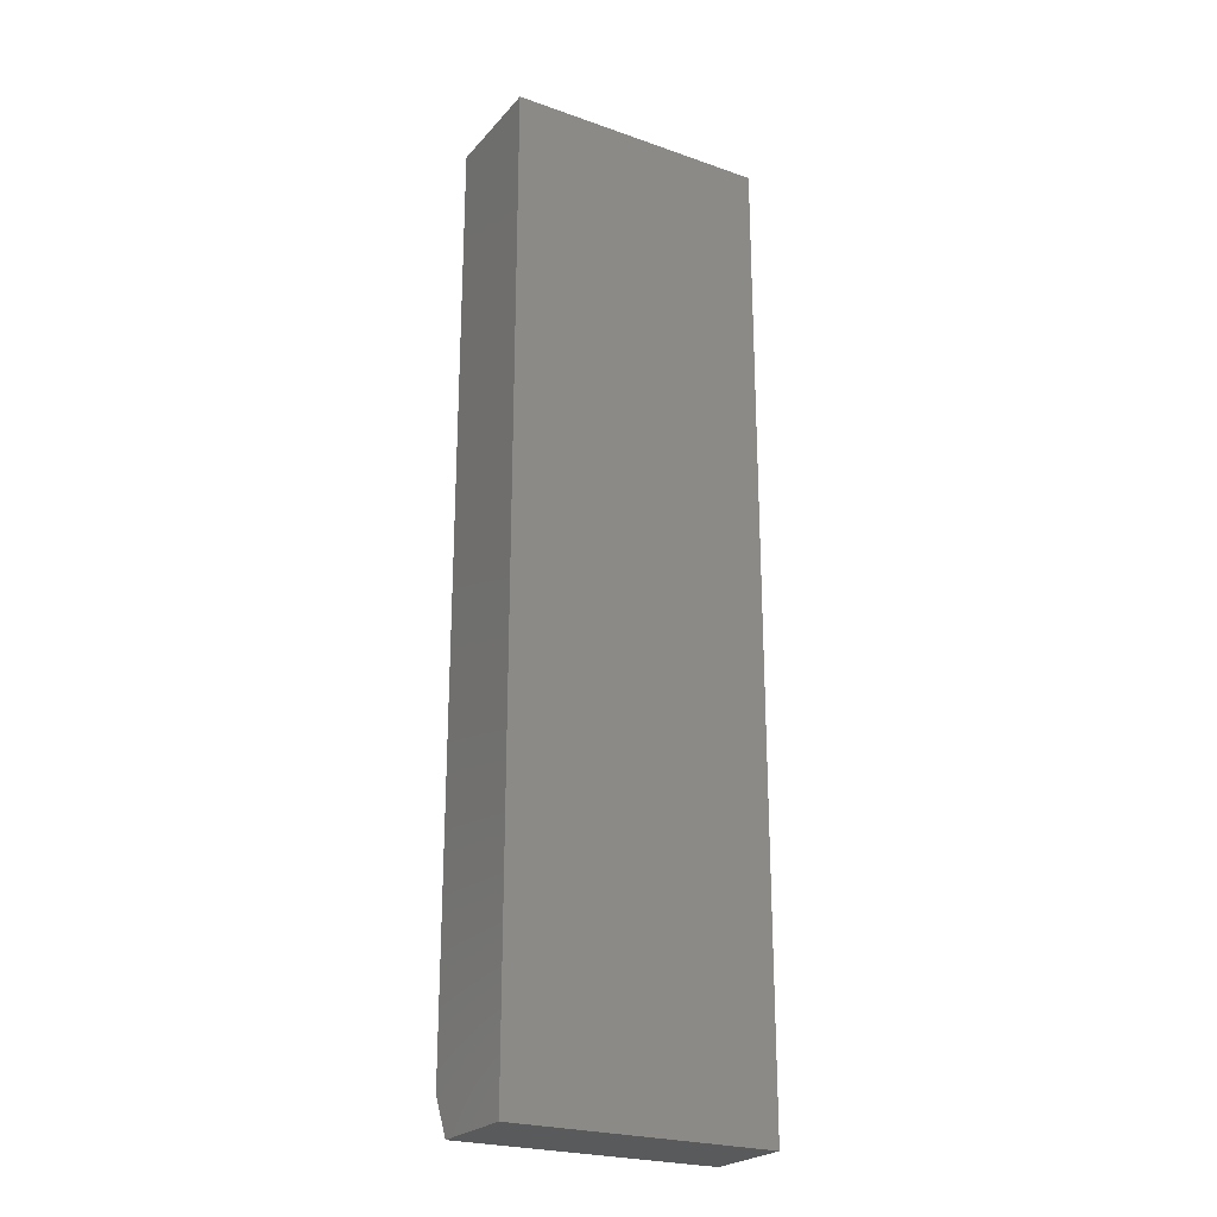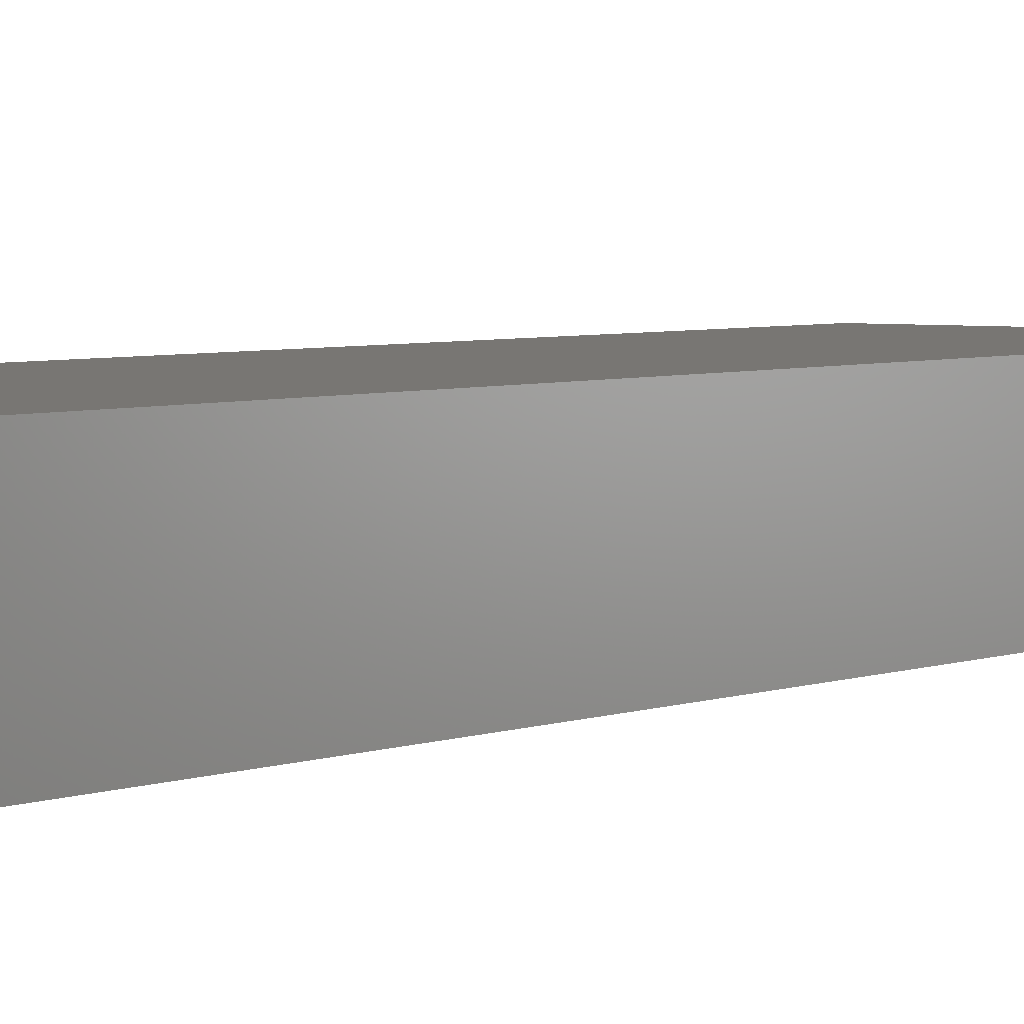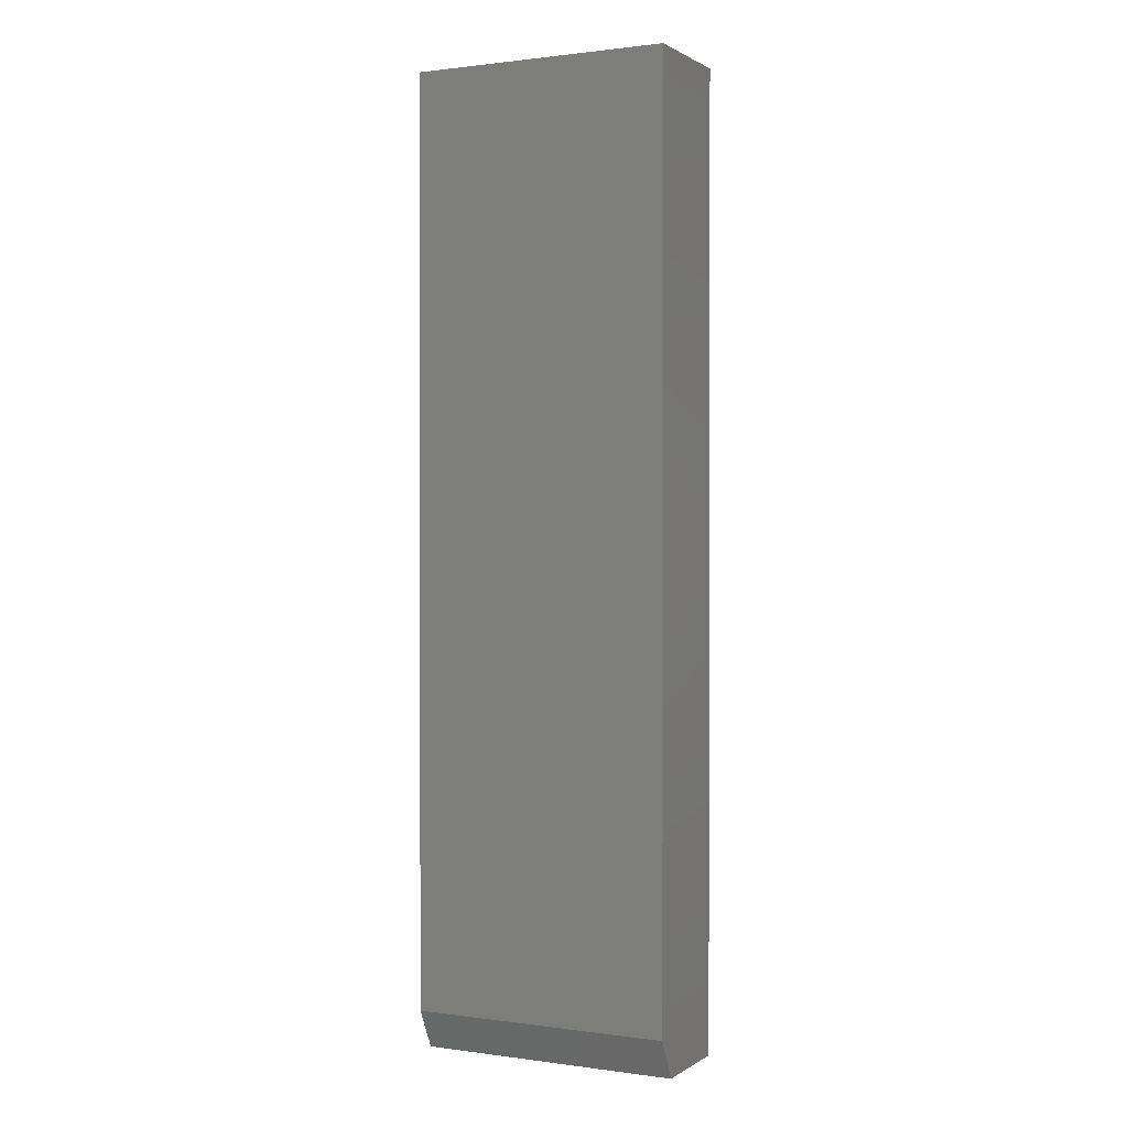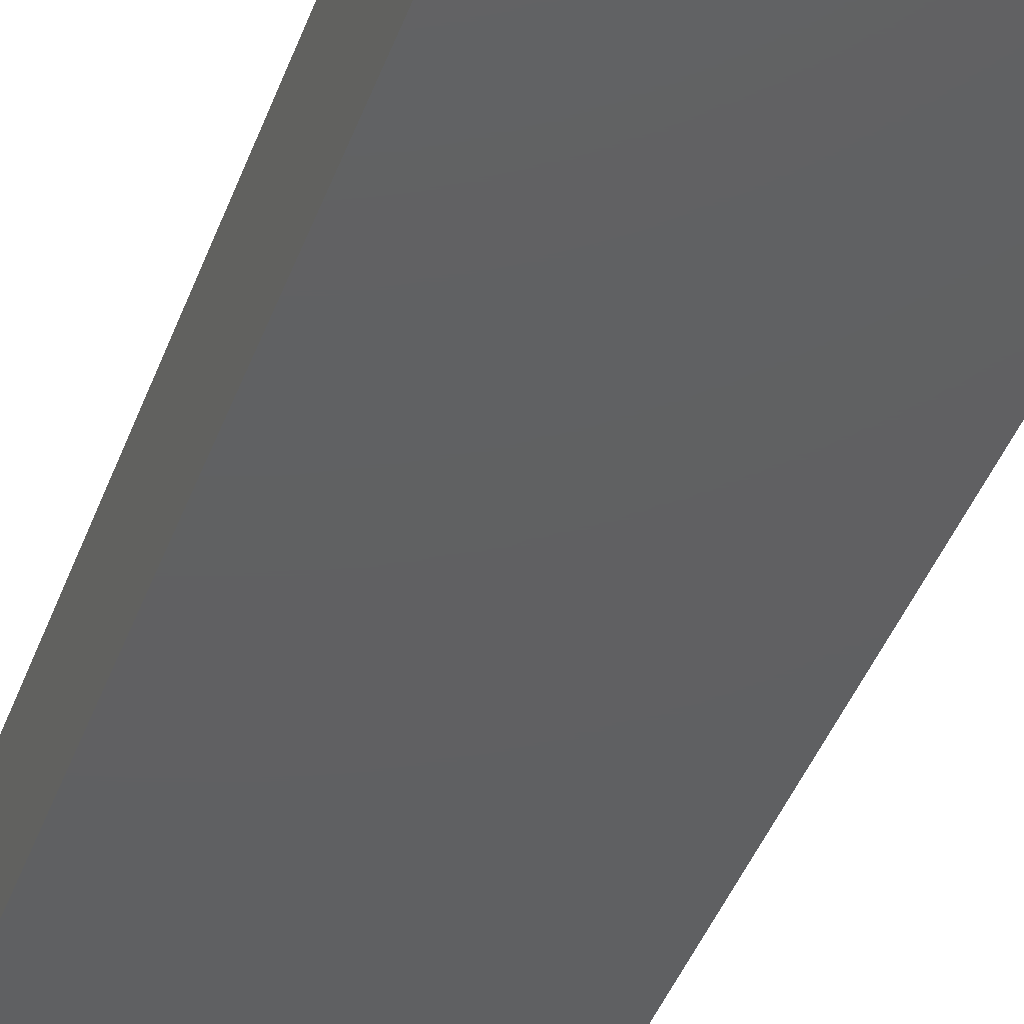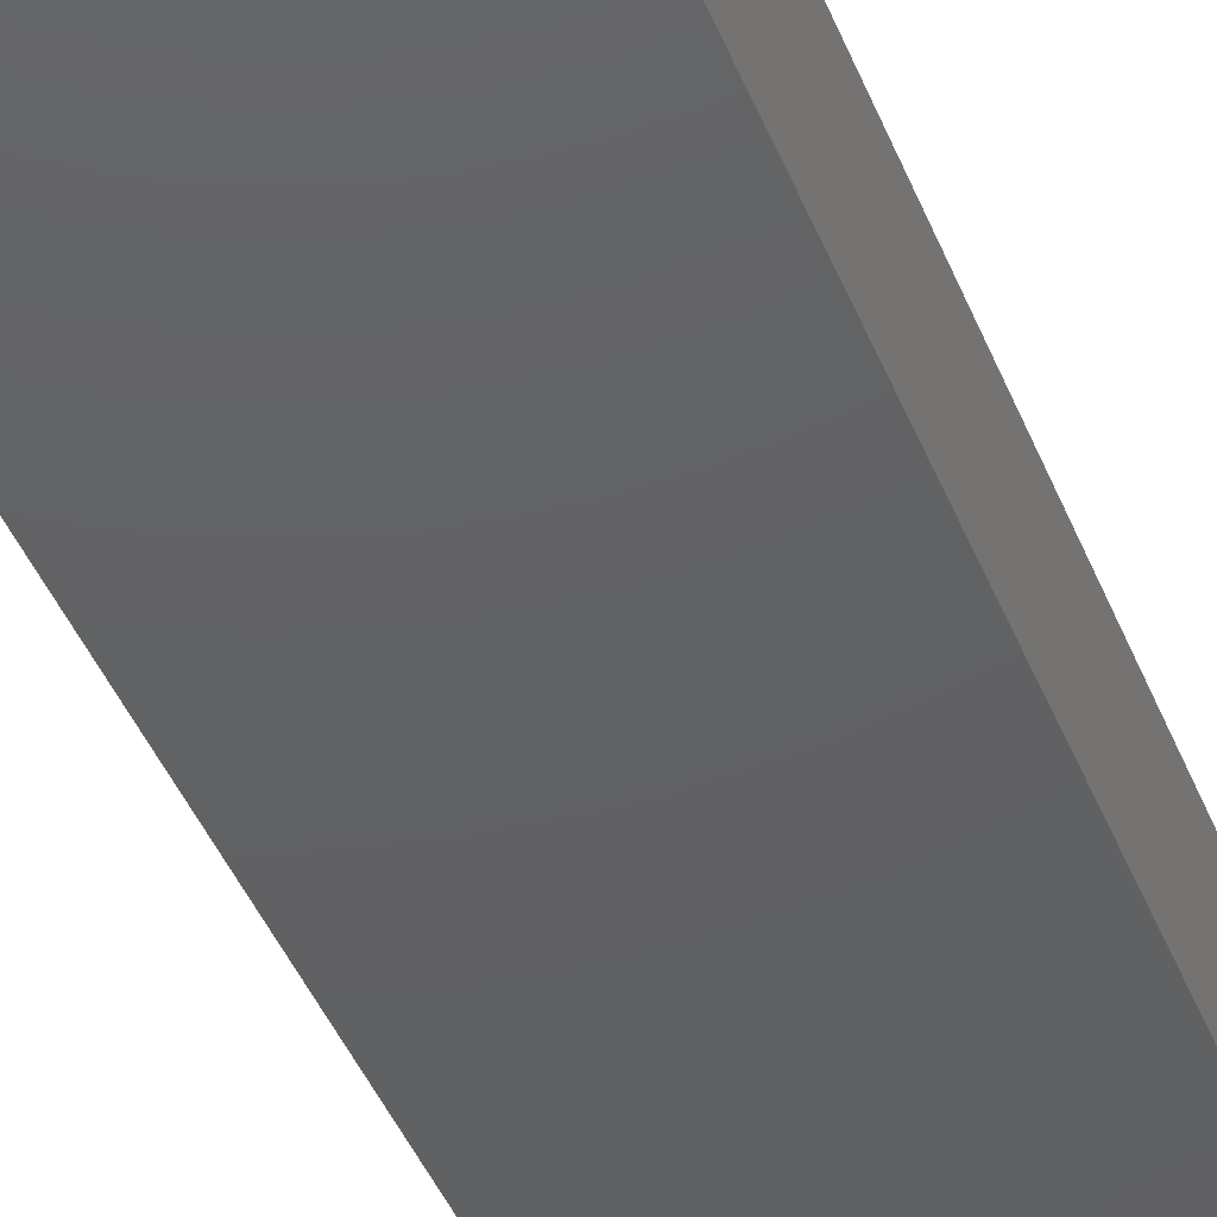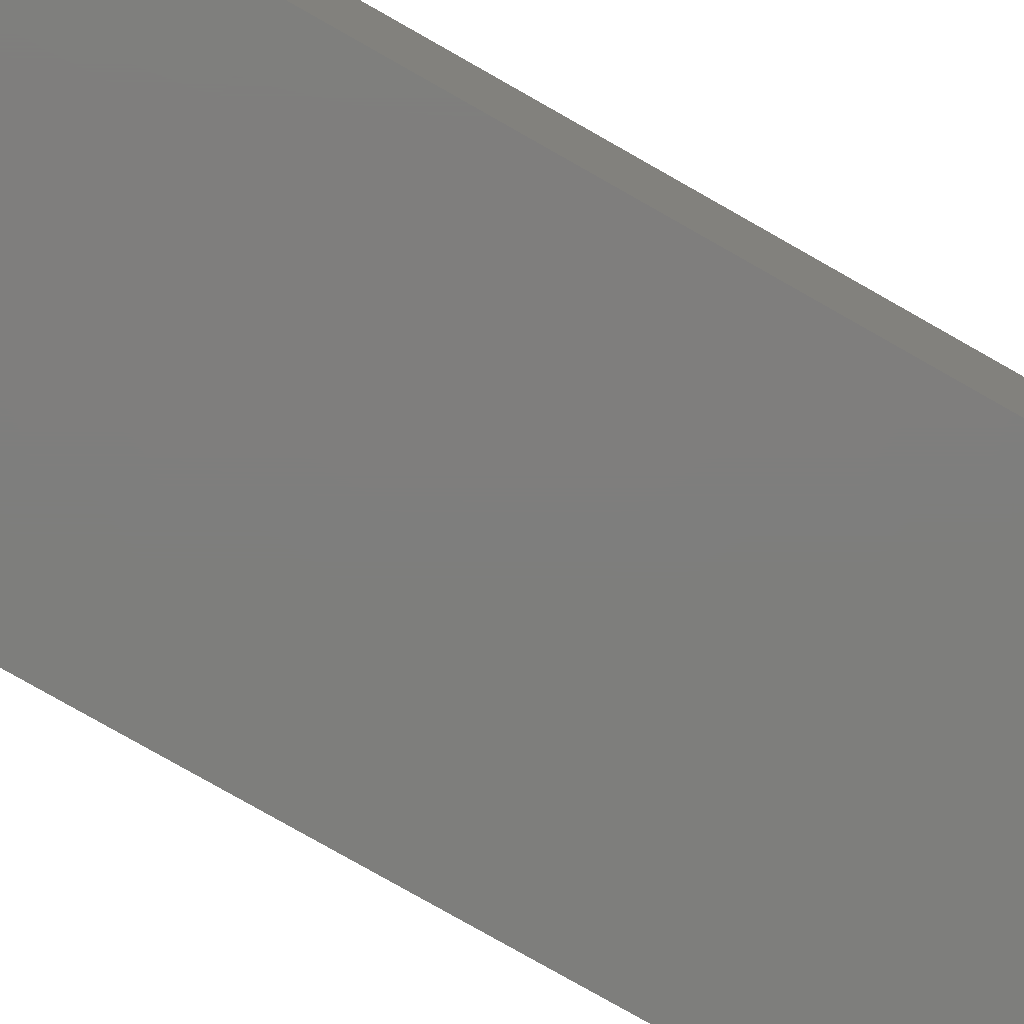
<metadata>
{"format":"stl","ext":"stl","renderer":"f3d","projection":"perspective","resolution":1024,"background":"white","views":[{"elev":-23.9,"azim":149.7,"up":"+Y"},{"elev":3.8,"azim":-144.6,"up":"+Z"},{"elev":1.0,"azim":26.6,"up":"+Y"},{"elev":-41.1,"azim":161.1,"up":"+Z"},{"elev":-43.2,"azim":-159.1,"up":"+Z"},{"elev":-77.9,"azim":-119.7,"up":"+Z"}]}
</metadata>
<code>
# stl→obj: 10 verts, 16 faces
v -0.1016 -0.75 -0.04688
v 0.1016 -0.75 -0.04688
v -0.1016 -0.75 0.02516
v 0.1016 -0.75 0.02516
v -0.1016 5.475e-18 0.04079
v -0.1016 0 -0.04688
v -0.1016 -0.7188 0.04079
v 0.1016 1.675e-17 0.04079
v 0.1016 -0.7188 0.04079
v 0.1016 1.128e-17 -0.04688
f 1 2 3
f 3 2 4
f 5 6 7
f 7 6 1
f 7 1 3
f 8 5 9
f 9 5 7
f 10 8 2
f 2 8 9
f 2 9 4
f 3 4 7
f 7 4 9
f 6 5 10
f 10 5 8
f 6 10 1
f 1 10 2

</code>
